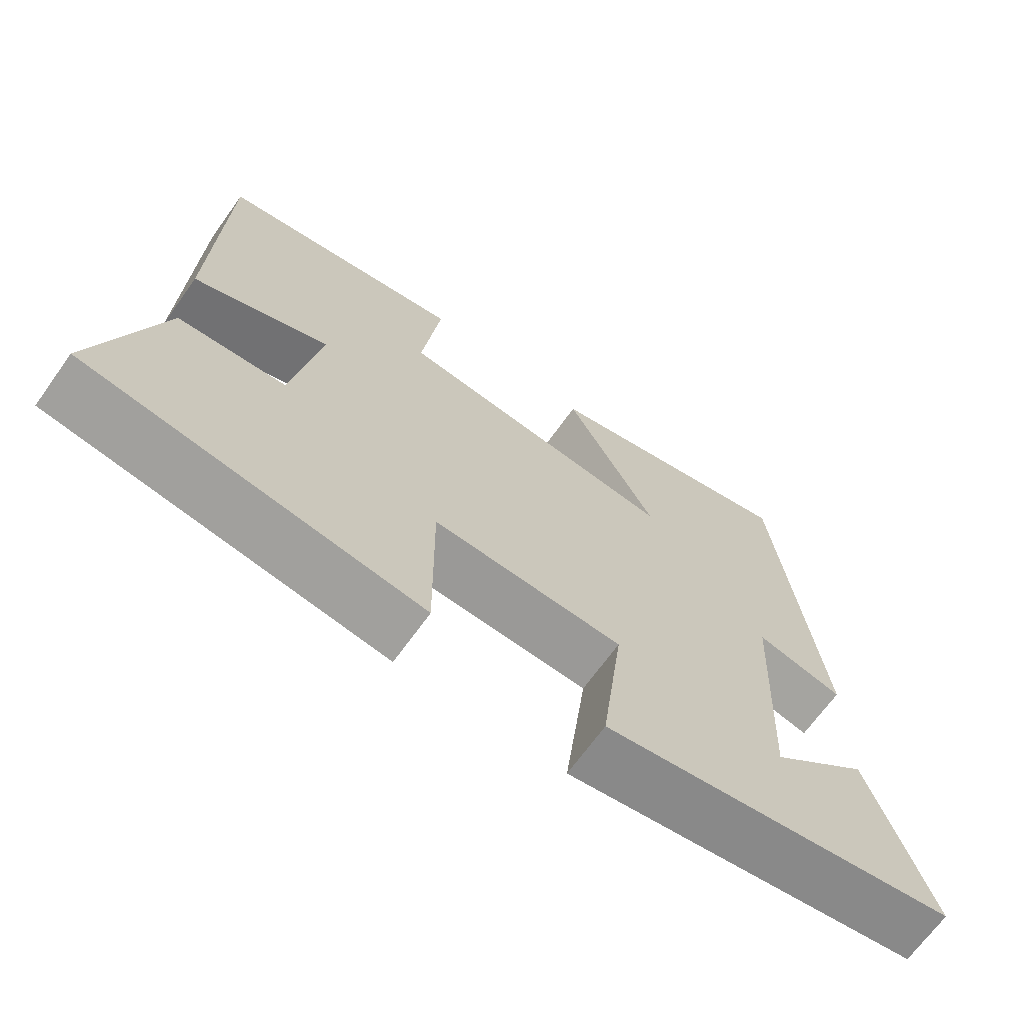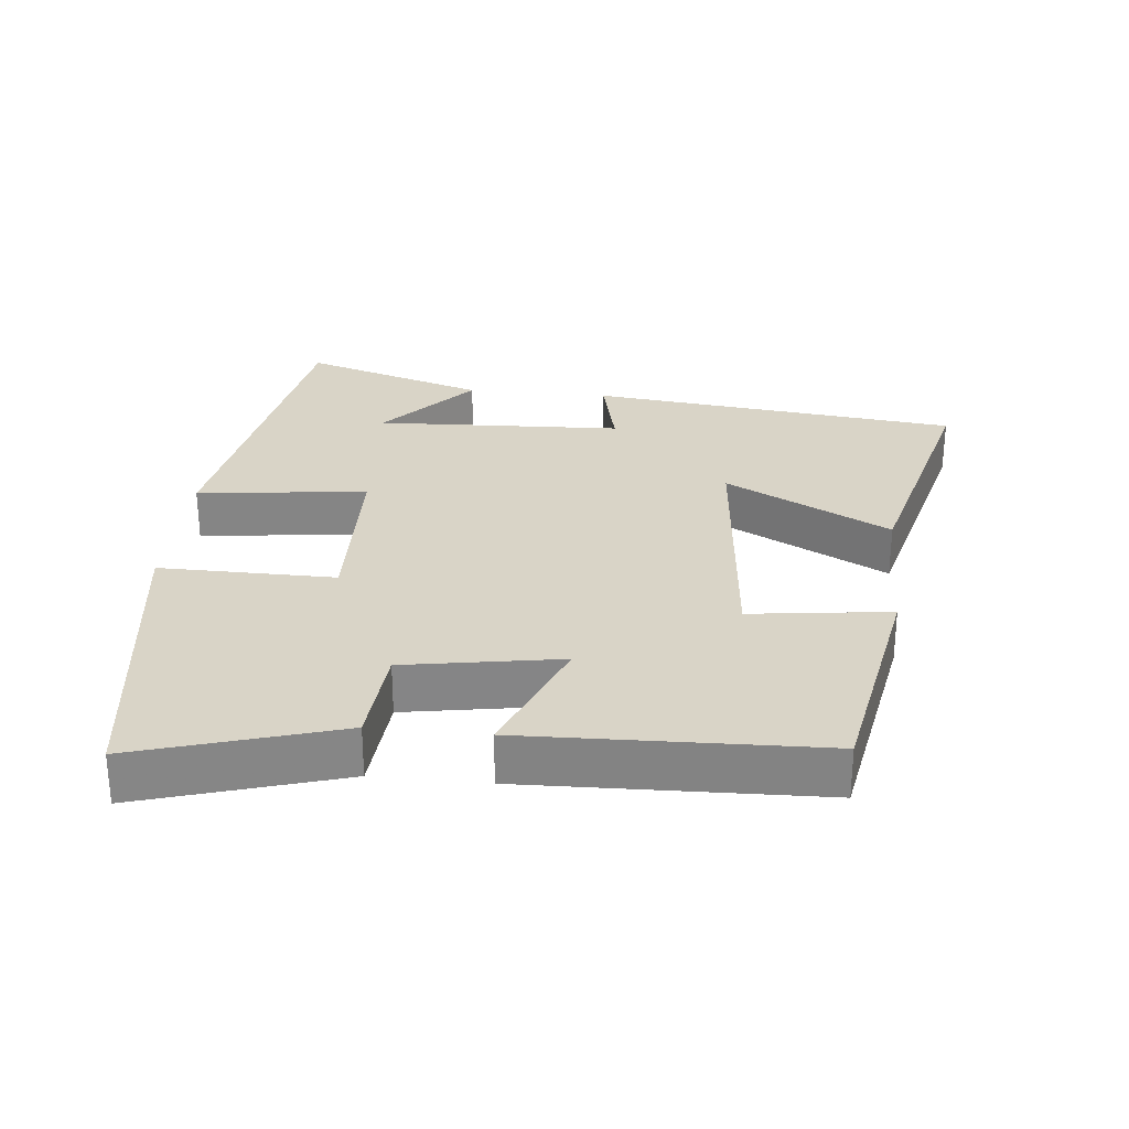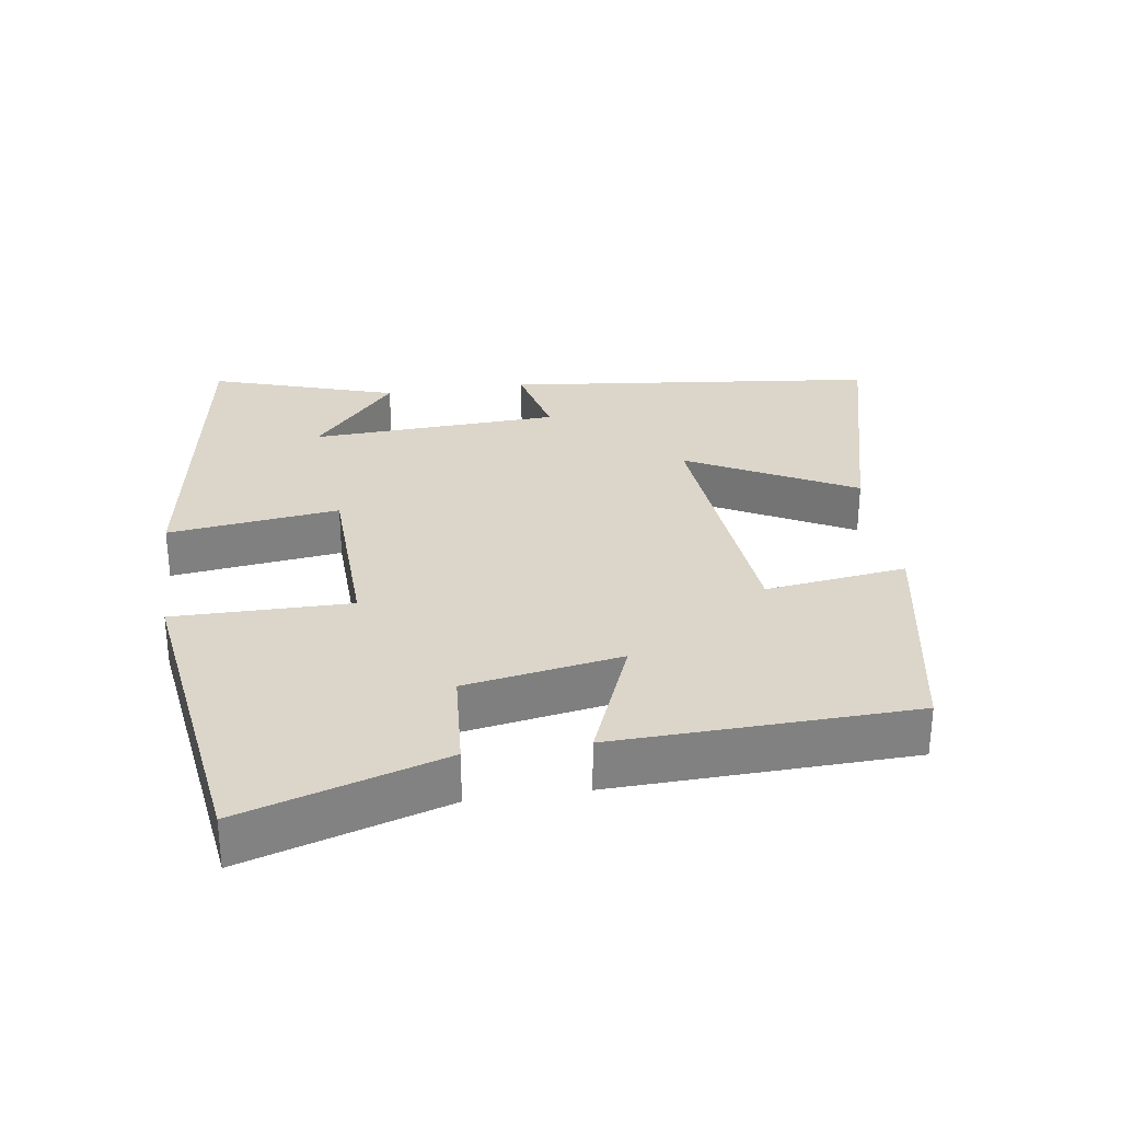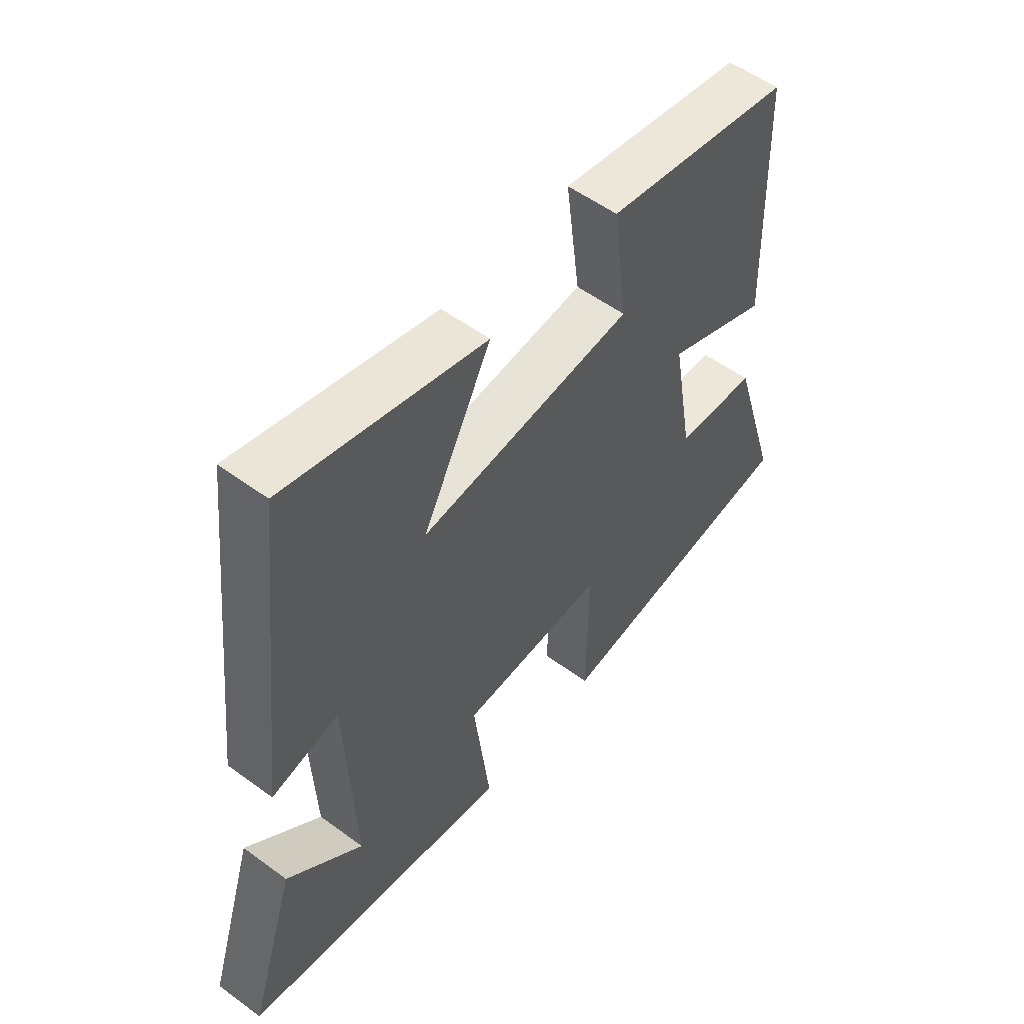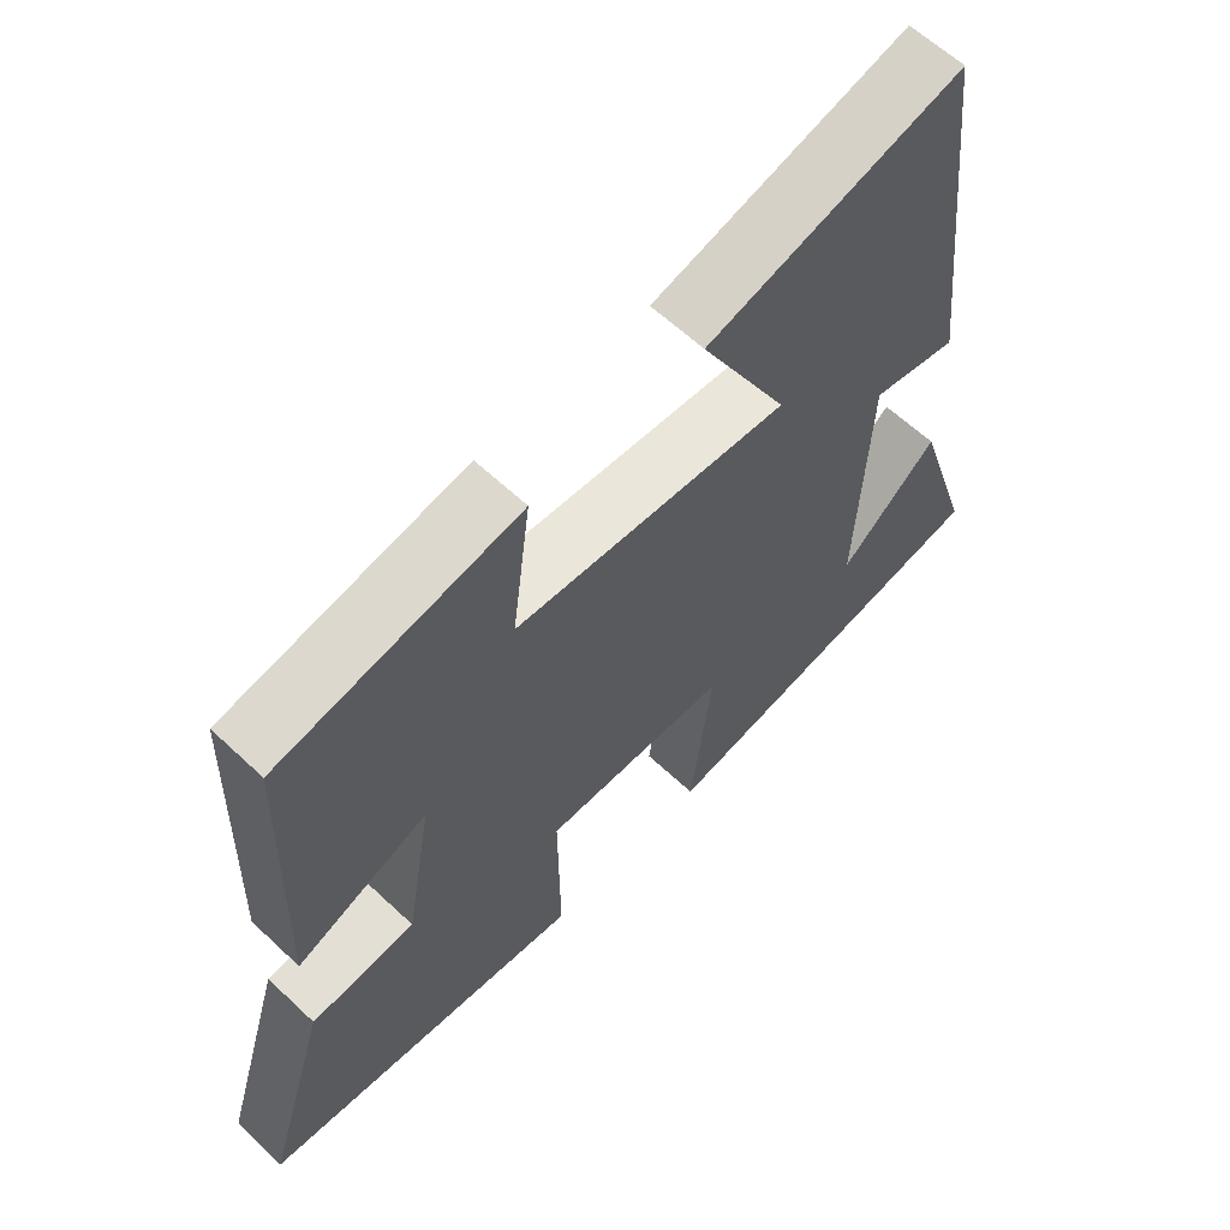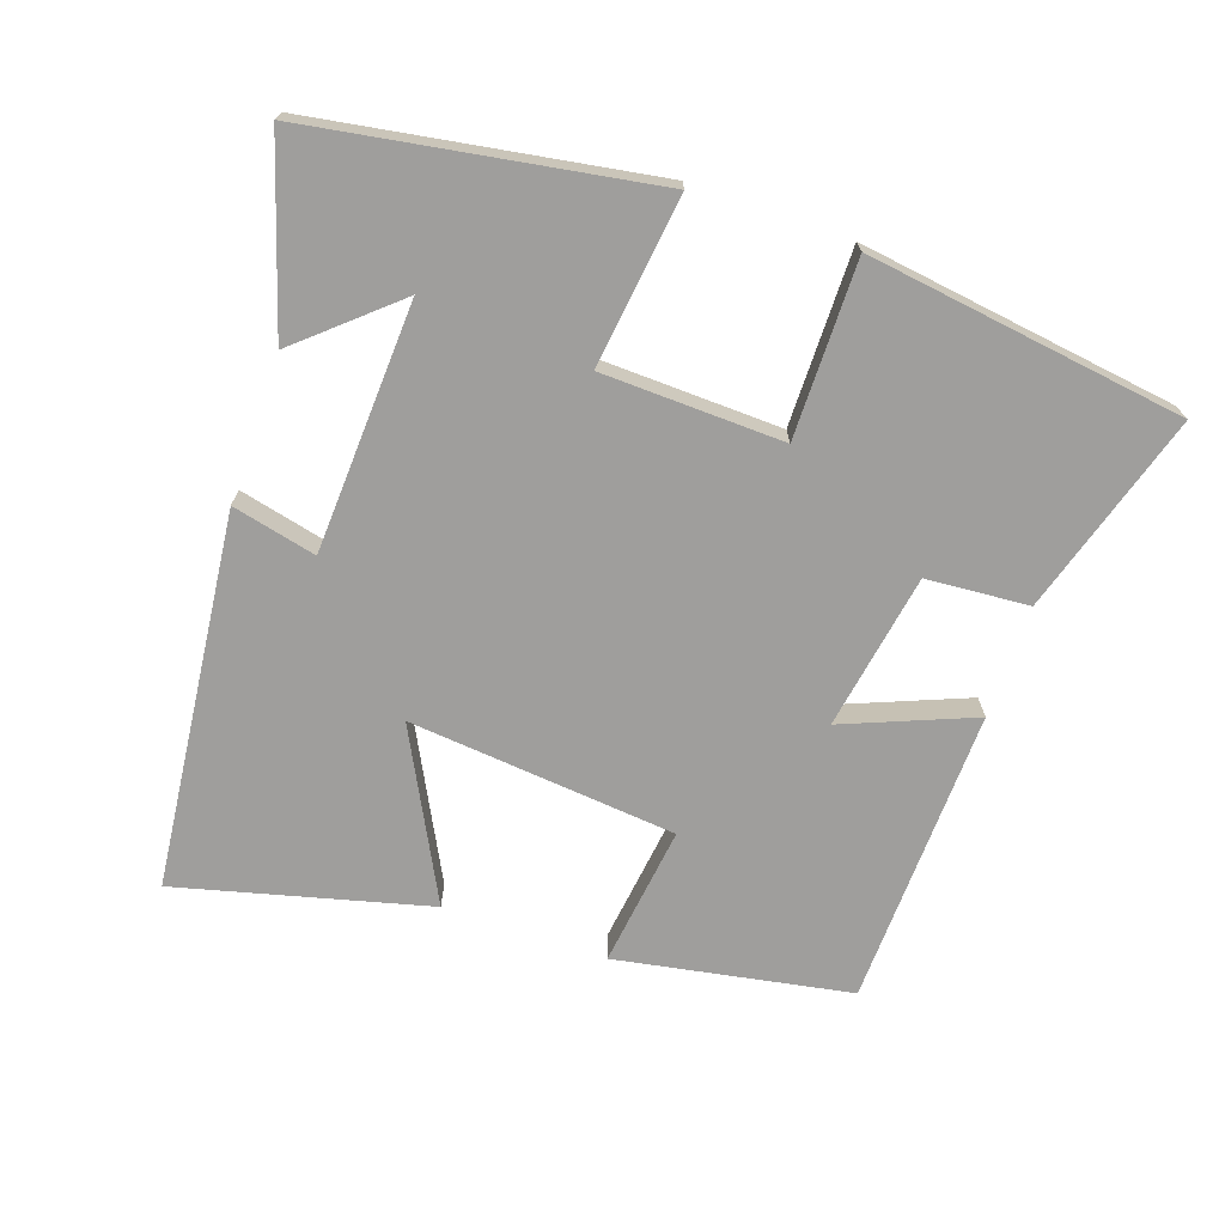
<metadata>
{"format":"obj","ext":"obj","renderer":"f3d","projection":"perspective","resolution":1024,"background":"white","views":[{"elev":-68.2,"azim":-35.6,"up":"+Z"},{"elev":28.4,"azim":-84.2,"up":"+Y"},{"elev":30.1,"azim":-98.4,"up":"+Y"},{"elev":54.7,"azim":127.9,"up":"+Z"},{"elev":61.7,"azim":-46.3,"up":"+Z"},{"elev":-70.9,"azim":160.9,"up":"+Y"}]}
</metadata>
<code>
v -0.588 0.07 -0.437
v -0.5 0.07 -0.148
v -0.353 0.07 -0.137
v -0.315 0.07 0.087
v -0.5 0.07 0.012
v -0.487 0.07 0.439
v -0.152 0.07 0.5
v -0.178 0.07 0.298
v 0.206 0.07 0.262
v 0.082 0.07 0.5
v 0.44 0.07 0.592
v 0.5 0.07 0.057
v 0.379 0.07 0.085
v 0.363 0.07 -0.273
v 0.5 0.07 -0.153
v 0.584 0.07 -0.419
v 0.096 0.07 -0.5
v 0.126 0.07 -0.255
v -0.134 0.07 -0.247
v -0.132 0.07 -0.5
v -0.588 0 -0.437
v -0.5 0 -0.148
v -0.353 0 -0.137
v -0.315 0 0.087
v -0.5 0 0.012
v -0.487 0 0.439
v -0.152 0 0.5
v -0.178 0 0.298
v 0.206 0 0.262
v 0.082 0 0.5
v 0.44 0 0.592
v 0.5 0 0.057
v 0.379 0 0.085
v 0.363 0 -0.273
v 0.5 0 -0.153
v 0.584 0 -0.419
v 0.096 0 -0.5
v 0.126 0 -0.255
v -0.134 0 -0.247
v -0.132 0 -0.5
f 1 2 3
f 20 1 3
f 19 20 3
f 18 19 3 4
f 16 17 18
f 16 18 4
f 14 15 16
f 14 16 4
f 13 14 4
f 11 12 13
f 10 11 13
f 9 10 13
f 8 9 13 4
f 6 7 8
f 5 6 8
f 4 5 8
f 23 22 21
f 23 21 40
f 23 40 39
f 24 23 39 38
f 38 37 36
f 24 38 36
f 36 35 34
f 24 36 34
f 24 34 33
f 33 32 31
f 33 31 30
f 33 30 29
f 24 33 29 28
f 28 27 26
f 28 26 25
f 28 25 24
f 1 21 22 2
f 2 22 23 3
f 3 23 24 4
f 4 24 25 5
f 5 25 26 6
f 6 26 27 7
f 7 27 28 8
f 8 28 29 9
f 9 29 30 10
f 10 30 31 11
f 11 31 32 12
f 12 32 33 13
f 13 33 34 14
f 14 34 35 15
f 15 35 36 16
f 16 36 37 17
f 17 37 38 18
f 18 38 39 19
f 19 39 40 20
f 20 40 21 1

</code>
